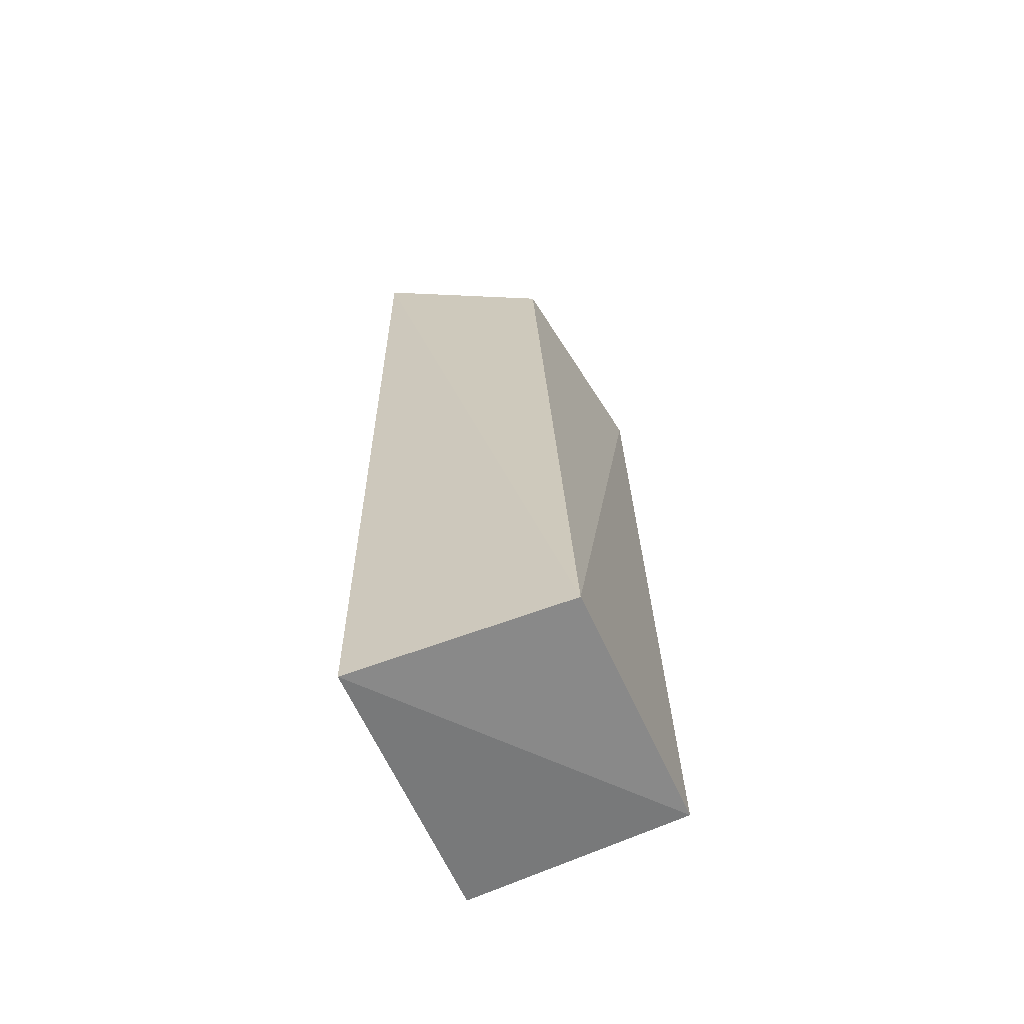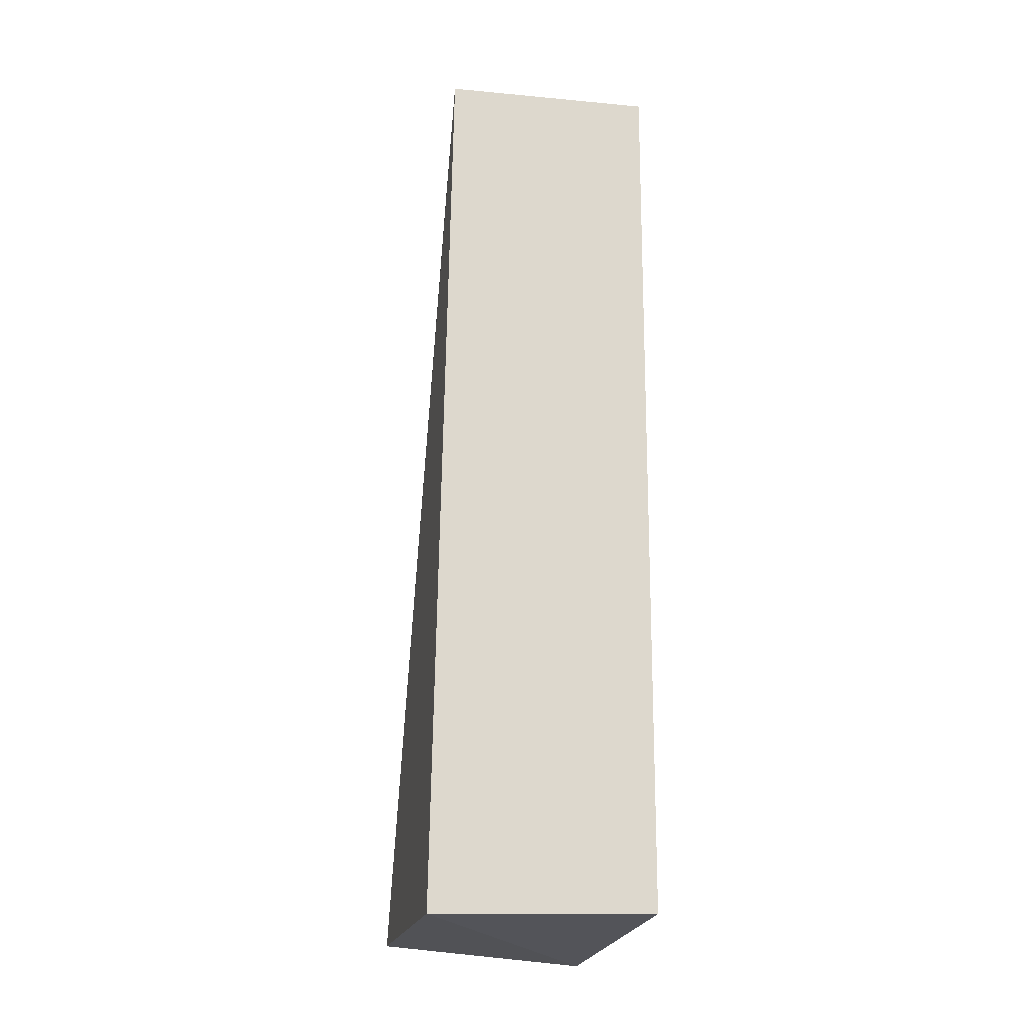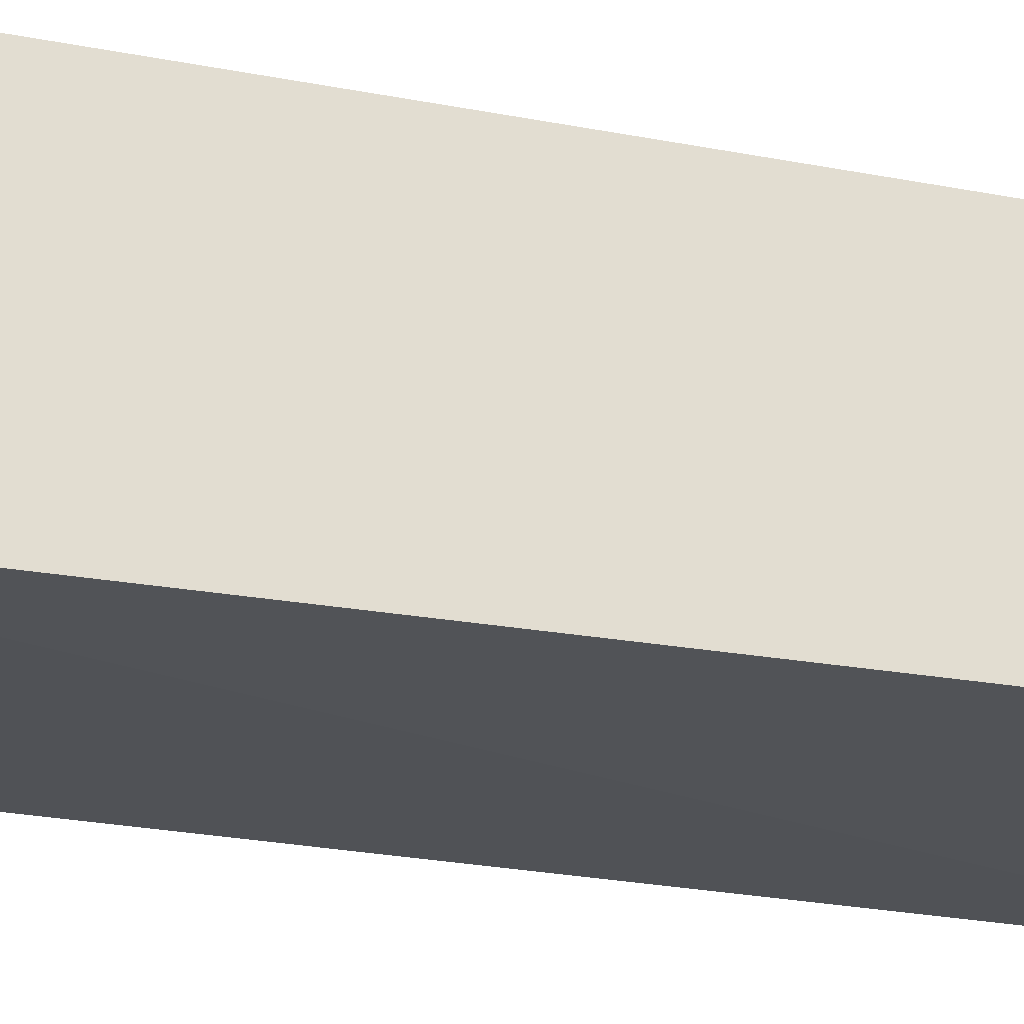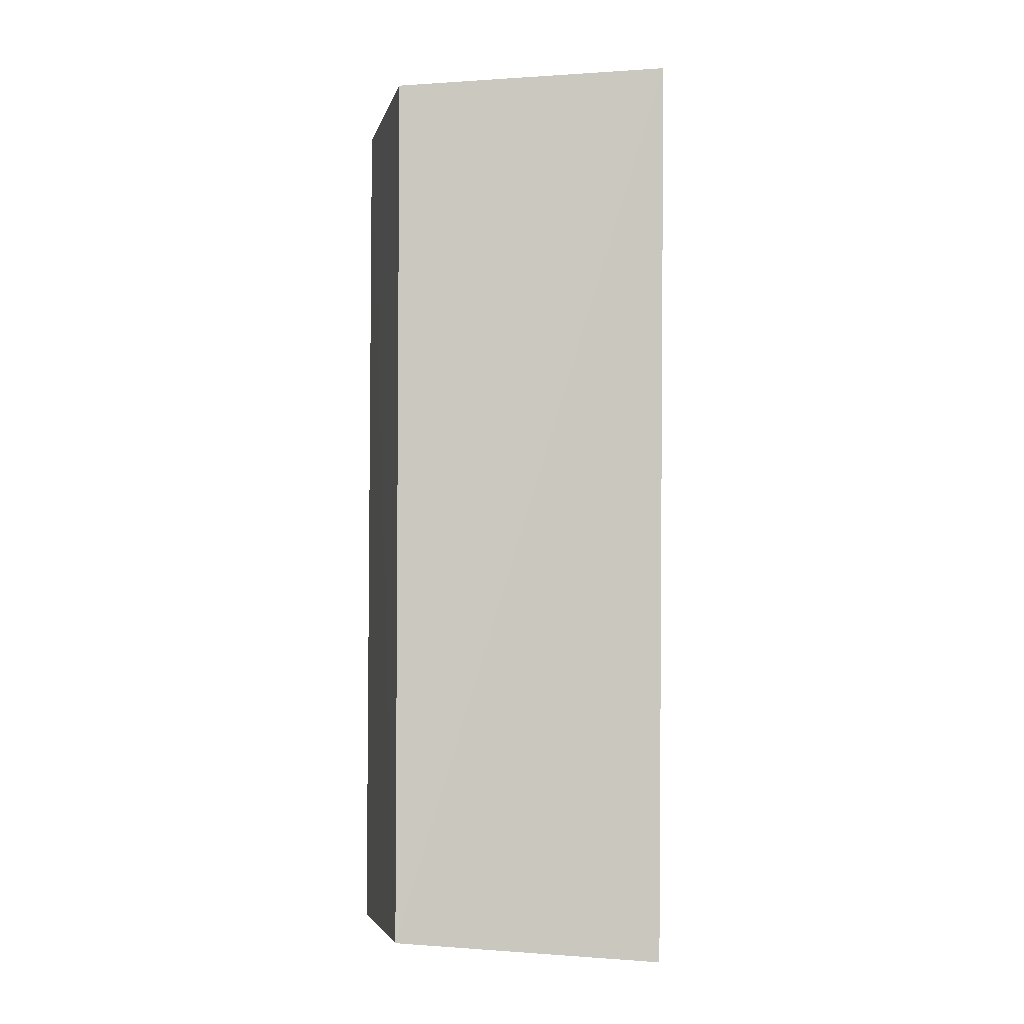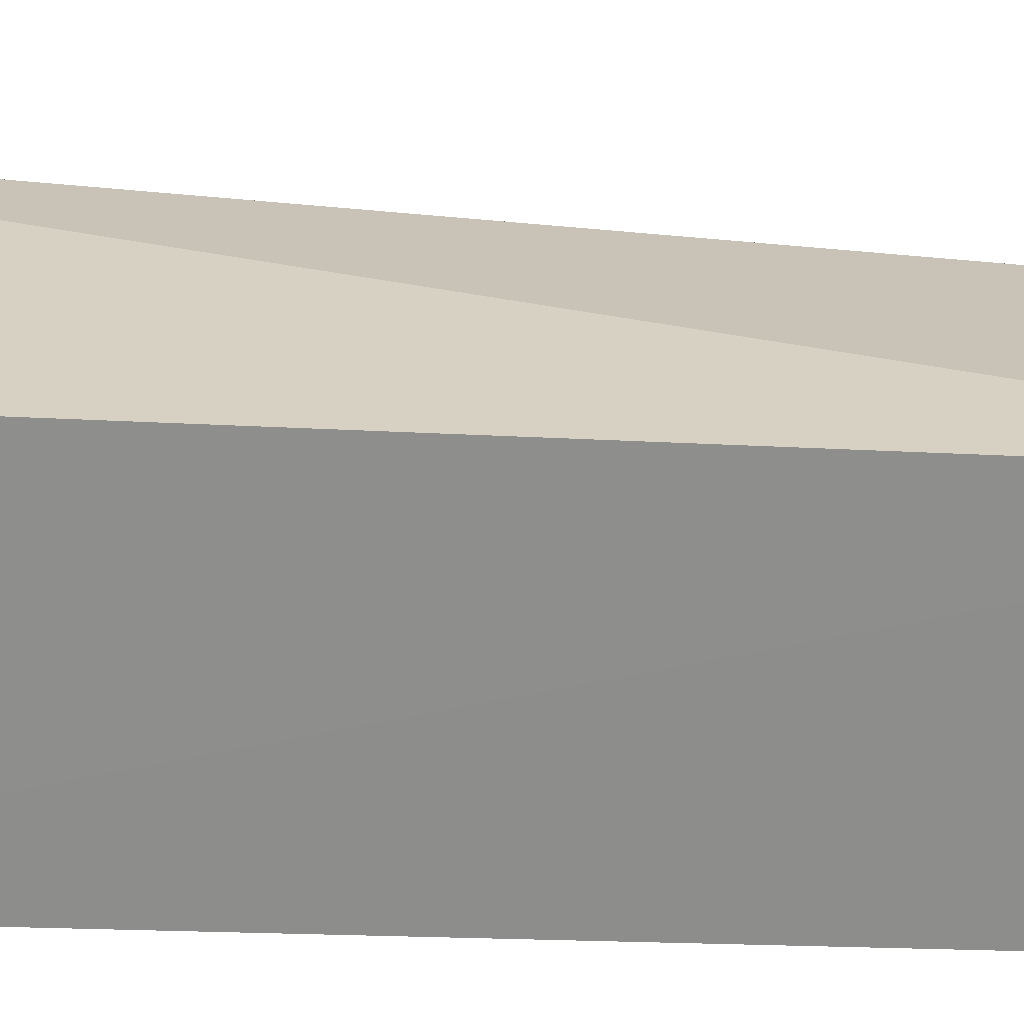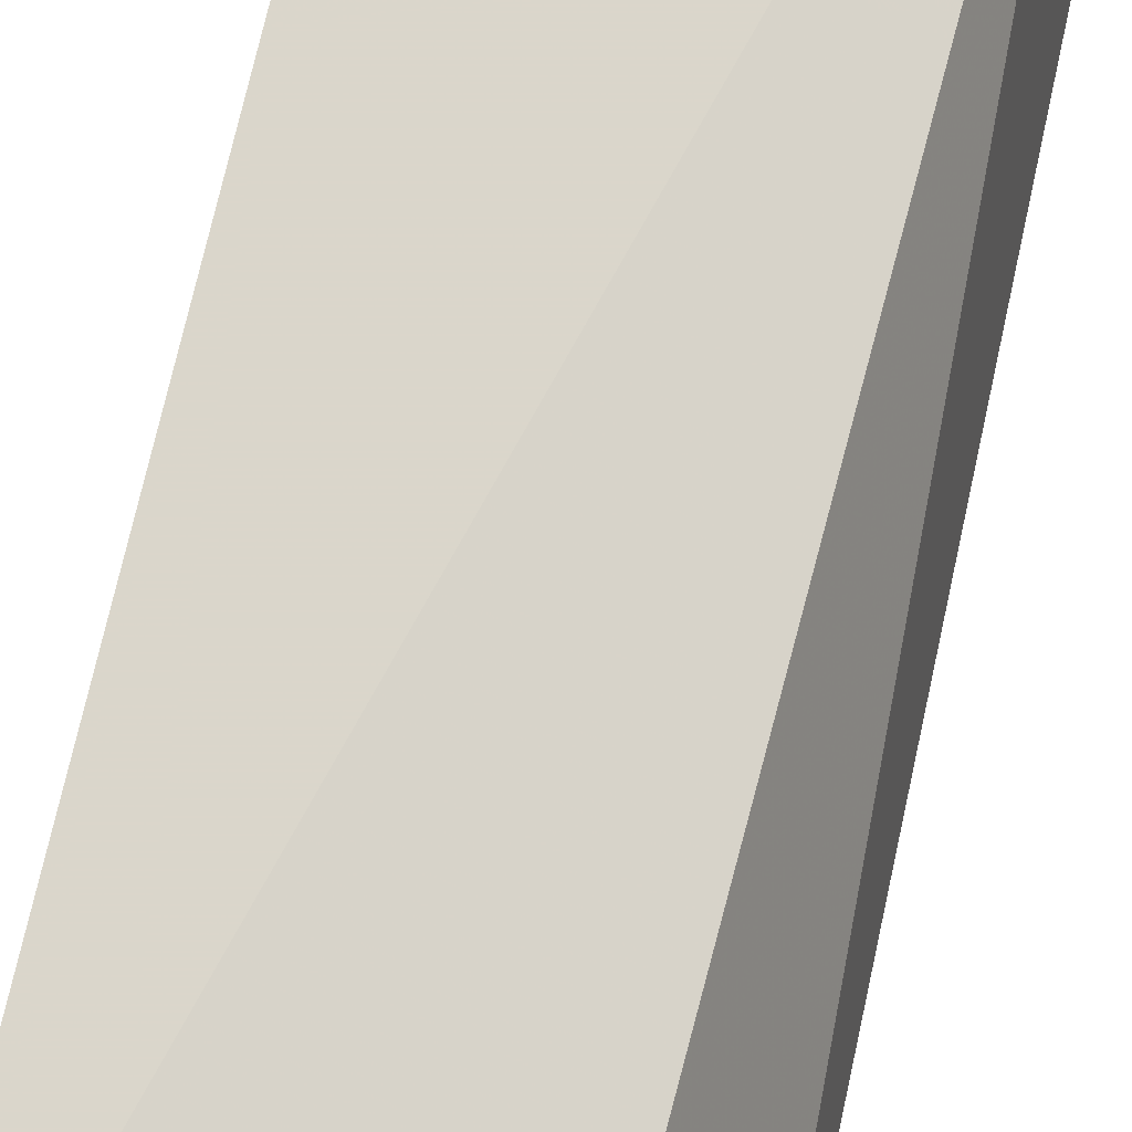
<metadata>
{"format":"obj","ext":"obj","renderer":"f3d","projection":"perspective","resolution":1024,"background":"white","views":[{"elev":-63.7,"azim":-64.4,"up":"+Y"},{"elev":-17.6,"azim":79.4,"up":"+Y"},{"elev":-24.5,"azim":73.5,"up":"+Z"},{"elev":-4.2,"azim":167.6,"up":"+Y"},{"elev":25.2,"azim":92.7,"up":"+Z"},{"elev":72.4,"azim":-167.2,"up":"+Z"}]}
</metadata>
<code>
v -0.2357 -0.2544 0.127
v -0.2348 -0.2528 0.01083
v -0.2349 0.2017 0.1176
v -0.3853 0.2242 0.01791
v -0.3806 -0.2696 0.0202
v -0.2348 0.2018 0.01083
v -0.3665 -0.2609 0.1308
v -0.3493 0.1974 0.105
f 1 2 3
f 5 2 1
f 5 4 2
f 6 3 2
f 6 2 4
f 6 4 3
f 7 1 3
f 7 5 1
f 7 4 5
f 8 7 3
f 8 3 4
f 8 4 7

</code>
